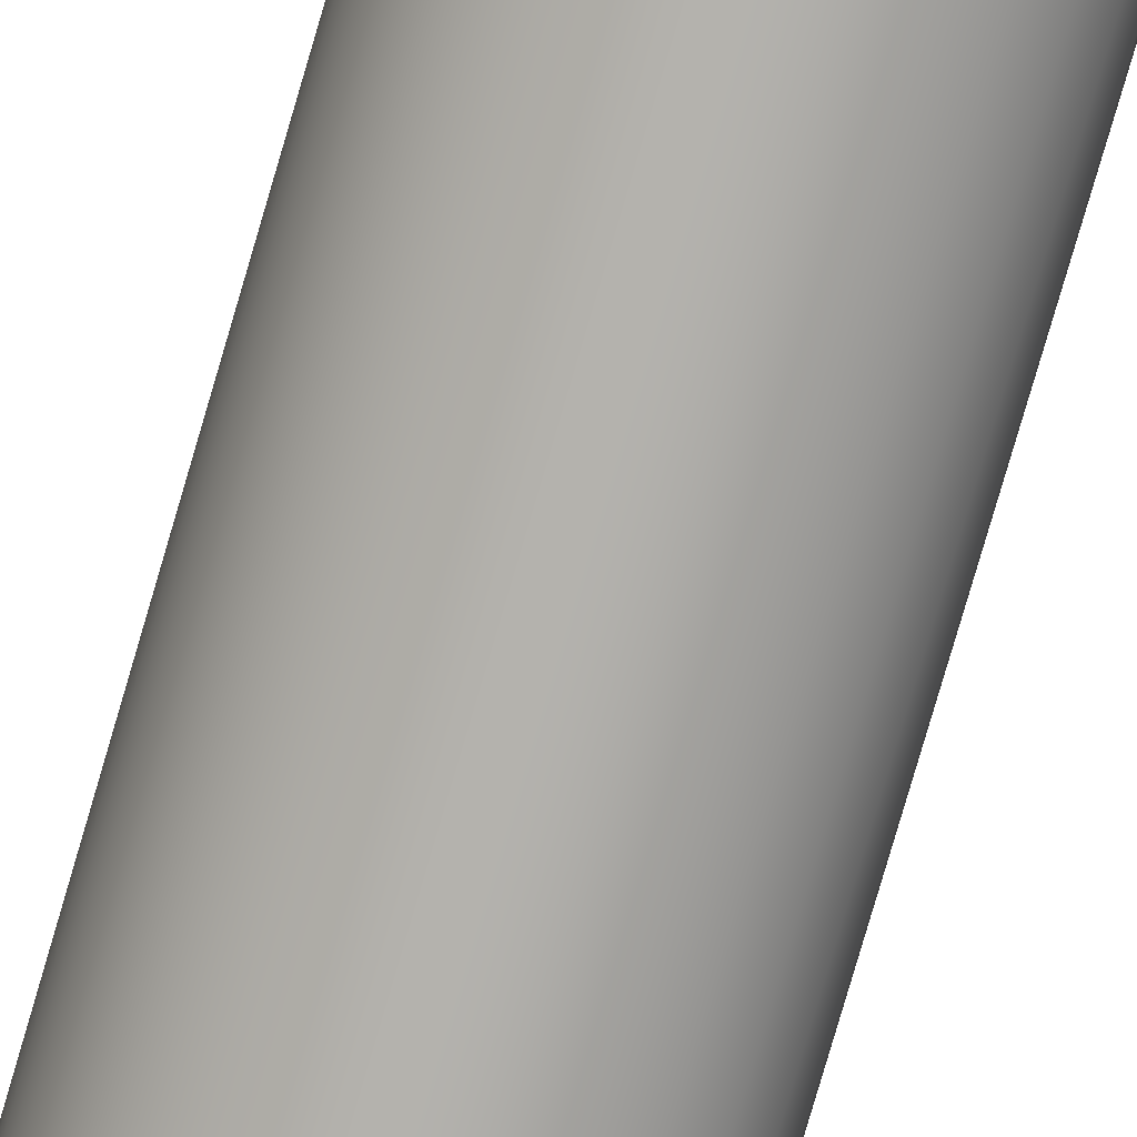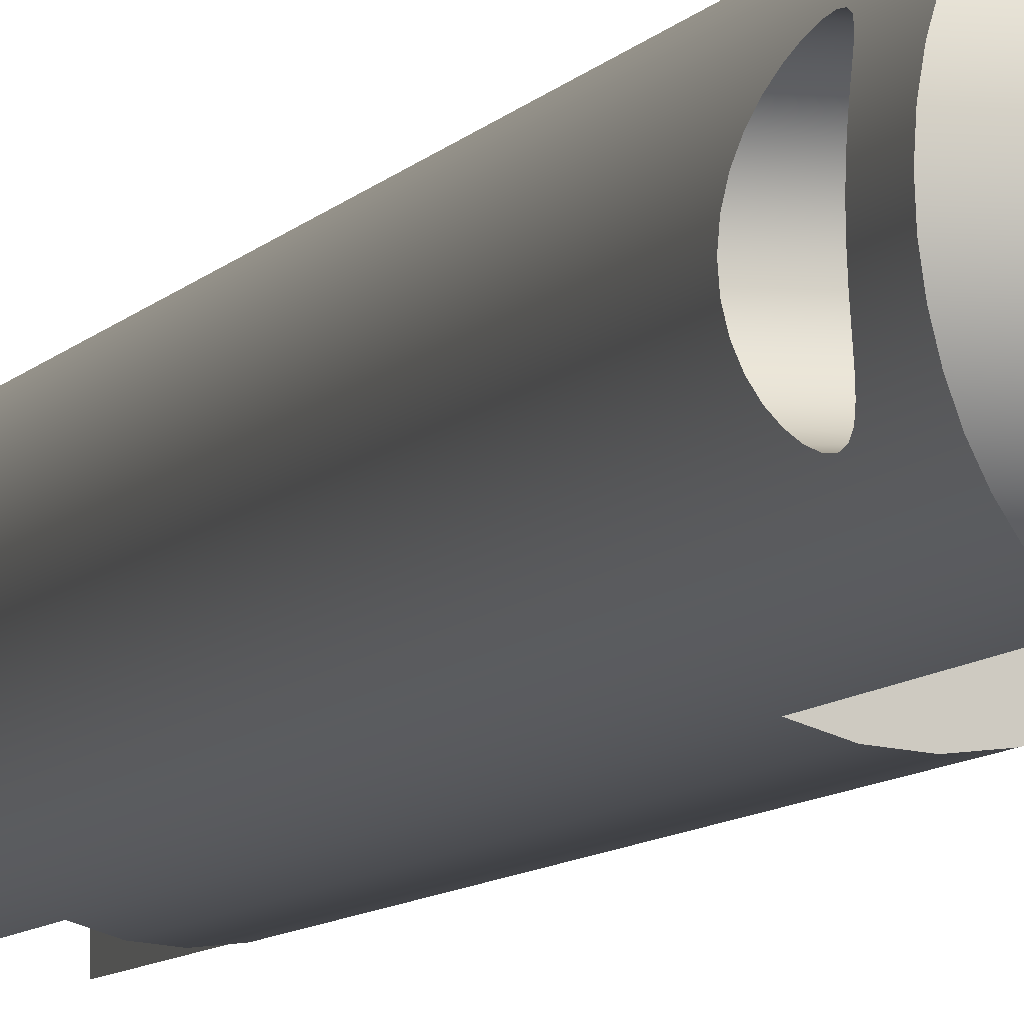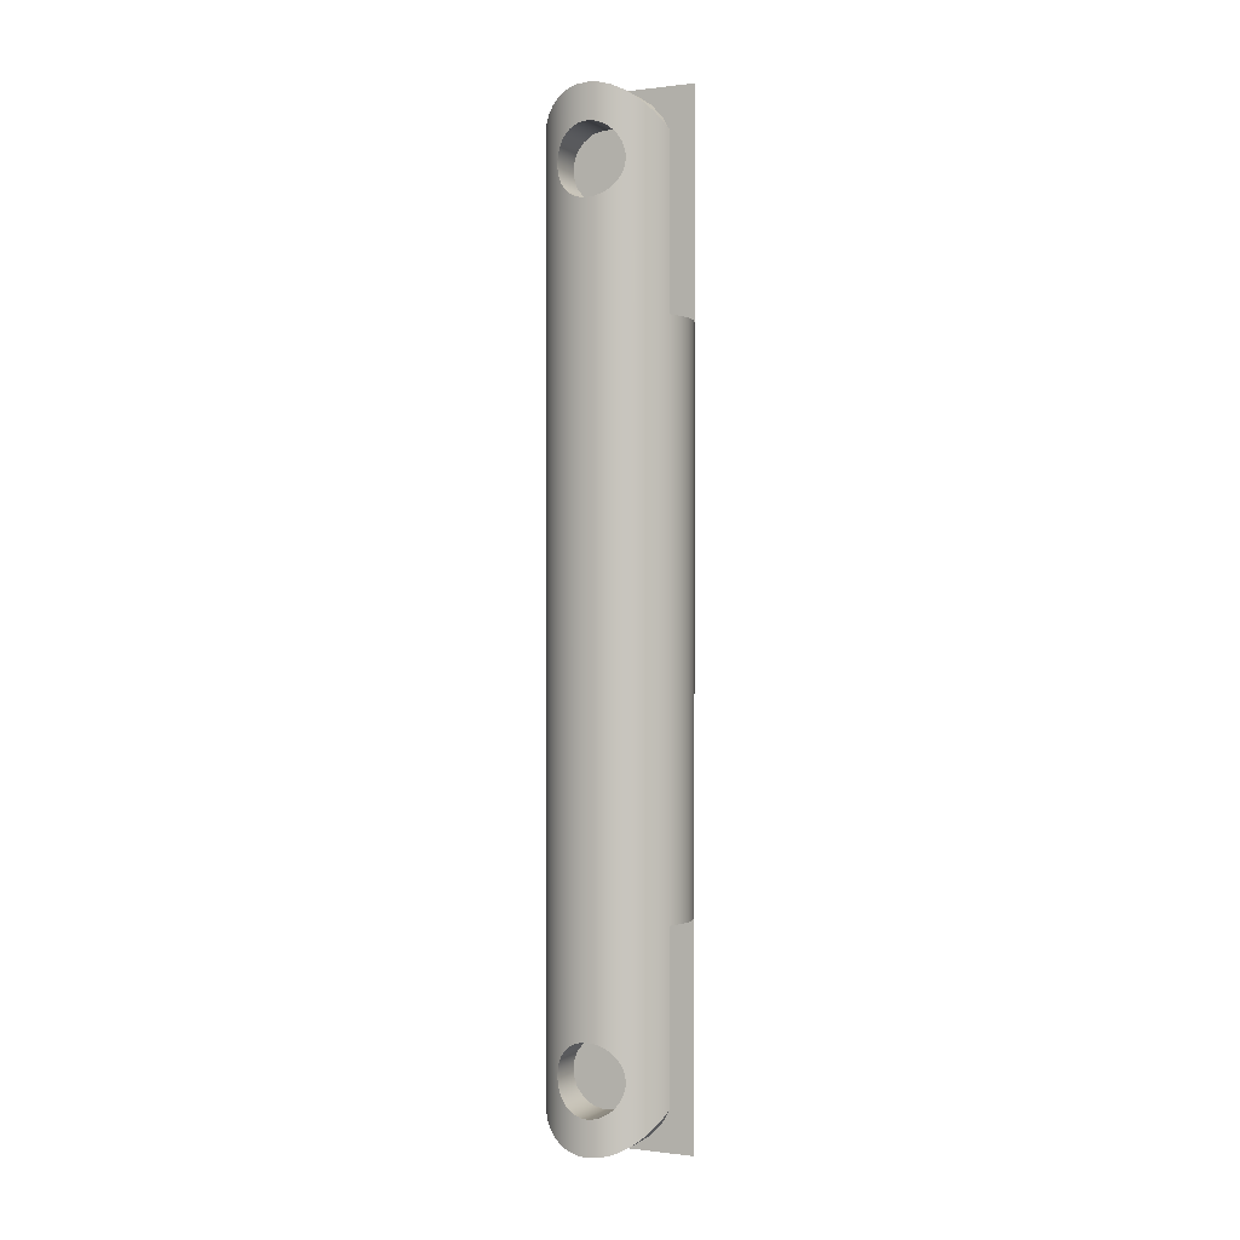
<metadata>
{"format":"obj","ext":"obj","renderer":"f3d","projection":"perspective","resolution":1024,"background":"white","views":[{"elev":-79.3,"azim":-16.3,"up":"+Z"},{"elev":-6.0,"azim":-15.1,"up":"+Z"},{"elev":0.1,"azim":-64.4,"up":"+Y"}]}
</metadata>
<code>
v 0.4015 2.6 -0.7291
v 0.375 2.627 -0.7156
v 0.3488 2.653 -0.6979
v 0.324 2.677 -0.6761
v 0.3011 2.7 -0.6493
v 0.2808 2.721 -0.6173
v 0.2649 2.737 -0.5808
v 0.2549 2.747 -0.5412
v 0.2515 2.75 -0.5001
v 0.2549 2.747 -0.459
v 0.2649 2.737 -0.4194
v 0.2806 2.721 -0.3829
v 0.3009 2.701 -0.3508
v 0.3239 2.678 -0.324
v 0.3487 2.653 -0.3022
v 0.3749 2.627 -0.2845
v 0.4015 2.6 -0.2709
v 0.4015 2.65 -0.3
v 0.4015 2.692 -0.3398
v 0.4015 2.724 -0.3882
v 0.4015 2.743 -0.4425
v 0.4015 2.75 -0.5
v 0.4015 2.743 -0.5574
v 0.4015 2.724 -0.6118
v 0.4015 2.692 -0.6602
v 0.4015 2.65 -0.7
v 0.285 2.5 -0.375
v 0.2836 2.524 -0.3774
v 0.2797 2.548 -0.3847
v 0.274 2.57 -0.3964
v 0.2677 2.588 -0.4115
v 0.2615 2.603 -0.4299
v 0.2562 2.615 -0.4517
v 0.2527 2.623 -0.4756
v 0.2515 2.625 -0.5
v 0.2527 2.623 -0.5244
v 0.2562 2.615 -0.5483
v 0.2615 2.603 -0.5701
v 0.2677 2.588 -0.5885
v 0.274 2.57 -0.6036
v 0.2797 2.548 -0.6153
v 0.2836 2.524 -0.6226
v 0.285 2.5 -0.625
v 0.2836 2.476 -0.6226
v 0.2797 2.452 -0.6153
v 0.274 2.43 -0.6036
v 0.2677 2.412 -0.5885
v 0.2615 2.397 -0.5701
v 0.2562 2.385 -0.5483
v 0.2527 2.377 -0.5244
v 0.2515 2.375 -0.5
v 0.2527 2.377 -0.4756
v 0.2562 2.385 -0.4517
v 0.2615 2.397 -0.4299
v 0.2677 2.412 -0.4115
v 0.274 2.43 -0.3964
v 0.2797 2.452 -0.3847
v 0.2836 2.476 -0.3774
v 0.4015 2.5 -0.375
v 0.4015 2.459 -0.3818
v 0.4015 2.423 -0.4014
v 0.4015 2.395 -0.4316
v 0.4015 2.379 -0.4693
v 0.4015 2.375 -0.5103
v 0.4015 2.386 -0.5502
v 0.4015 2.408 -0.5847
v 0.4015 2.441 -0.6099
v 0.4015 2.479 -0.6233
v 0.4015 2.521 -0.6233
v 0.4015 2.559 -0.6099
v 0.4015 2.592 -0.5847
v 0.4015 2.614 -0.5502
v 0.4015 2.625 -0.5103
v 0.4015 2.621 -0.4693
v 0.4015 2.605 -0.4316
v 0.4015 2.577 -0.4014
v 0.4015 2.541 -0.3818
v 0.285 2.5 -0.375
v 0.4015 2.5 -0.375
v 0.4015 -0.6 -0.2709
v 0.3695 -0.632 -0.2877
v 0.3402 -0.6613 -0.309
v 0.3143 -0.6872 -0.3343
v 0.2923 -0.7092 -0.3631
v 0.2748 -0.7267 -0.3947
v 0.2619 -0.7396 -0.4286
v 0.2541 -0.7474 -0.4639
v 0.2515 -0.75 -0.5
v 0.2541 -0.7474 -0.5361
v 0.2619 -0.7396 -0.5714
v 0.2748 -0.7267 -0.6053
v 0.2923 -0.7092 -0.6369
v 0.3143 -0.6872 -0.6657
v 0.3402 -0.6613 -0.691
v 0.3695 -0.632 -0.7123
v 0.4015 -0.6 -0.7291
v 0.4015 -0.65 -0.7
v 0.4015 -0.6919 -0.6602
v 0.4015 -0.7236 -0.6118
v 0.4015 -0.7433 -0.5574
v 0.4015 -0.75 -0.5
v 0.4015 -0.7433 -0.4425
v 0.4015 -0.7236 -0.3882
v 0.4015 -0.6919 -0.3398
v 0.4015 -0.65 -0.3
v 0.285 -0.5 -0.375
v 0.2836 -0.4757 -0.3774
v 0.2797 -0.4518 -0.3846
v 0.274 -0.4301 -0.3964
v 0.2677 -0.4117 -0.4115
v 0.2615 -0.3965 -0.4299
v 0.2562 -0.3847 -0.4517
v 0.2527 -0.3774 -0.4756
v 0.2515 -0.375 -0.5
v 0.2527 -0.3774 -0.5244
v 0.2562 -0.3847 -0.5483
v 0.2615 -0.3965 -0.5701
v 0.2677 -0.4117 -0.5885
v 0.274 -0.4301 -0.6036
v 0.2797 -0.4518 -0.6153
v 0.2836 -0.4757 -0.6226
v 0.285 -0.5 -0.625
v 0.2836 -0.5243 -0.6226
v 0.2797 -0.5482 -0.6153
v 0.274 -0.5699 -0.6036
v 0.2677 -0.5883 -0.5885
v 0.2615 -0.6035 -0.5701
v 0.2562 -0.6153 -0.5483
v 0.2527 -0.6226 -0.5244
v 0.2515 -0.625 -0.5
v 0.2527 -0.6226 -0.4756
v 0.2562 -0.6153 -0.4517
v 0.2615 -0.6035 -0.4299
v 0.2677 -0.5883 -0.4115
v 0.274 -0.5699 -0.3964
v 0.2797 -0.5482 -0.3846
v 0.2836 -0.5243 -0.3774
v 0.4015 -0.5 -0.375
v 0.4015 -0.5406 -0.3818
v 0.4015 -0.5768 -0.4014
v 0.4015 -0.6046 -0.4316
v 0.4015 -0.6212 -0.4693
v 0.4015 -0.6246 -0.5103
v 0.4015 -0.6145 -0.5502
v 0.4015 -0.592 -0.5847
v 0.4015 -0.5595 -0.6099
v 0.4015 -0.5206 -0.6233
v 0.4015 -0.4794 -0.6233
v 0.4015 -0.4405 -0.6099
v 0.4015 -0.408 -0.5847
v 0.4015 -0.3855 -0.5502
v 0.4015 -0.3754 -0.5103
v 0.4015 -0.3788 -0.4693
v 0.4015 -0.3954 -0.4316
v 0.4015 -0.4232 -0.4014
v 0.4015 -0.4594 -0.3818
v 0.285 -0.5 -0.375
v 0.4015 -0.5 -0.375
v 0.285 2.5 -0.375
v 0.2836 2.476 -0.3774
v 0.2797 2.452 -0.3847
v 0.274 2.43 -0.3964
v 0.2677 2.412 -0.4115
v 0.2615 2.397 -0.4299
v 0.2562 2.385 -0.4517
v 0.2527 2.377 -0.4756
v 0.2515 2.375 -0.5
v 0.2527 2.377 -0.5244
v 0.2562 2.385 -0.5483
v 0.2615 2.397 -0.5701
v 0.2677 2.412 -0.5885
v 0.274 2.43 -0.6036
v 0.2797 2.452 -0.6153
v 0.2836 2.476 -0.6226
v 0.285 2.5 -0.625
v 0.2836 2.524 -0.6226
v 0.2797 2.548 -0.6153
v 0.274 2.57 -0.6036
v 0.2677 2.588 -0.5885
v 0.2615 2.603 -0.5701
v 0.2562 2.615 -0.5483
v 0.2527 2.623 -0.5244
v 0.2515 2.625 -0.5
v 0.2527 2.623 -0.4756
v 0.2562 2.615 -0.4517
v 0.2615 2.603 -0.4299
v 0.2677 2.588 -0.4115
v 0.274 2.57 -0.3964
v 0.2797 2.548 -0.3847
v 0.2836 2.524 -0.3774
v 0.285 -0.5 -0.375
v 0.2836 -0.5243 -0.3774
v 0.2797 -0.5482 -0.3846
v 0.274 -0.5699 -0.3964
v 0.2677 -0.5883 -0.4115
v 0.2615 -0.6035 -0.4299
v 0.2562 -0.6153 -0.4517
v 0.2527 -0.6226 -0.4756
v 0.2515 -0.625 -0.5
v 0.2527 -0.6226 -0.5244
v 0.2562 -0.6153 -0.5483
v 0.2615 -0.6035 -0.5701
v 0.2677 -0.5883 -0.5885
v 0.274 -0.5699 -0.6036
v 0.2797 -0.5482 -0.6153
v 0.2836 -0.5243 -0.6226
v 0.285 -0.5 -0.625
v 0.2836 -0.4757 -0.6226
v 0.2797 -0.4518 -0.6153
v 0.274 -0.4301 -0.6036
v 0.2677 -0.4117 -0.5885
v 0.2615 -0.3965 -0.5701
v 0.2562 -0.3847 -0.5483
v 0.2527 -0.3774 -0.5244
v 0.2515 -0.375 -0.5
v 0.2527 -0.3774 -0.4756
v 0.2562 -0.3847 -0.4517
v 0.2615 -0.3965 -0.4299
v 0.2677 -0.4117 -0.4115
v 0.274 -0.4301 -0.3964
v 0.2797 -0.4518 -0.3846
v 0.2836 -0.4757 -0.3774
v 0.4015 2.6 -0.2709
v 0.3749 2.627 -0.2845
v 0.3487 2.653 -0.3022
v 0.3239 2.678 -0.324
v 0.3009 2.701 -0.3508
v 0.2806 2.721 -0.3829
v 0.2649 2.737 -0.4194
v 0.2549 2.747 -0.459
v 0.2515 2.75 -0.5001
v 0.2549 2.747 -0.5412
v 0.2649 2.737 -0.5808
v 0.2808 2.721 -0.6173
v 0.3011 2.7 -0.6493
v 0.324 2.677 -0.6761
v 0.3488 2.653 -0.6979
v 0.375 2.627 -0.7156
v 0.4015 2.6 -0.7291
v 0.4015 2 -0.7291
v 0.4504 2 -0.7447
v 0.5015 2 -0.75
v 0.5526 2 -0.7447
v 0.6015 2 -0.7291
v 0.6015 2.8 -0.7291
v 0.6515 2.8 -0.7
v 0.6934 2.8 -0.6602
v 0.7251 2.8 -0.6118
v 0.7448 2.8 -0.5574
v 0.7515 2.8 -0.5
v 0.7448 2.8 -0.4425
v 0.7251 2.8 -0.3882
v 0.6934 2.8 -0.3398
v 0.6515 2.8 -0.3
v 0.6015 2.8 -0.2709
v 0.6015 2 -0.2709
v 0.5526 2 -0.2553
v 0.5015 2 -0.25
v 0.4504 2 -0.2553
v 0.4015 2 -0.2709
v 0.4015 -0.6 -0.7291
v 0.3695 -0.632 -0.7123
v 0.3402 -0.6613 -0.691
v 0.3143 -0.6872 -0.6657
v 0.2923 -0.7092 -0.6369
v 0.2748 -0.7267 -0.6053
v 0.2619 -0.7396 -0.5714
v 0.2541 -0.7474 -0.5361
v 0.2515 -0.75 -0.5
v 0.2541 -0.7474 -0.4639
v 0.2619 -0.7396 -0.4286
v 0.2748 -0.7267 -0.3947
v 0.2923 -0.7092 -0.3631
v 0.3143 -0.6872 -0.3343
v 0.3402 -0.6613 -0.309
v 0.3695 -0.632 -0.2877
v 0.4015 -0.6 -0.2709
v 0.4015 0 -0.2709
v 0.4504 0 -0.2553
v 0.5015 0 -0.25
v 0.5526 0 -0.2553
v 0.6015 0 -0.2709
v 0.6015 -0.8 -0.2709
v 0.6515 -0.8 -0.3
v 0.6934 -0.8 -0.3398
v 0.7251 -0.8 -0.3882
v 0.7448 -0.8 -0.4425
v 0.7515 -0.8 -0.5
v 0.7448 -0.8 -0.5574
v 0.7251 -0.8 -0.6118
v 0.6934 -0.8 -0.6602
v 0.6515 -0.8 -0.7
v 0.6015 -0.8 -0.7291
v 0.6015 0 -0.7291
v 0.5526 0 -0.7447
v 0.5015 0 -0.75
v 0.4504 0 -0.7447
v 0.4015 0 -0.7291
v 0.2515 -0.75 -0.5
v 0.2515 -0.625 -0.5
v 0.2549 2.747 -0.459
v 0.2527 2.377 -0.4756
v 0.2515 -0.375 -0.5
v 0.2527 2.623 -0.4756
v 0.4015 -0.6 -0.2709
v 0.4015 -0.65 -0.3
v 0.4015 -0.6919 -0.3398
v 0.4015 -0.7236 -0.3882
v 0.4015 -0.7433 -0.4425
v 0.4015 -0.75 -0.5
v 0.4015 -0.7433 -0.5574
v 0.4015 -0.7236 -0.6118
v 0.4015 -0.6919 -0.6602
v 0.4015 -0.65 -0.7
v 0.4015 -0.6 -0.7291
v 0.4015 0 -0.7291
v 0.4015 0 -0.2709
v 0.4015 -0.5 -0.375
v 0.4015 -0.4594 -0.3818
v 0.4015 -0.4232 -0.4014
v 0.4015 -0.3954 -0.4316
v 0.4015 -0.3788 -0.4693
v 0.4015 -0.3754 -0.5103
v 0.4015 -0.3855 -0.5502
v 0.4015 -0.408 -0.5847
v 0.4015 -0.4405 -0.6099
v 0.4015 -0.4794 -0.6233
v 0.4015 -0.5206 -0.6233
v 0.4015 -0.5595 -0.6099
v 0.4015 -0.592 -0.5847
v 0.4015 -0.6145 -0.5502
v 0.4015 -0.6246 -0.5103
v 0.4015 -0.6212 -0.4693
v 0.4015 -0.6046 -0.4316
v 0.4015 -0.5768 -0.4014
v 0.4015 -0.5406 -0.3818
v 0.6015 0 -0.2709
v 0.6015 0 -0.7291
v 0.6015 -0.8 -0.7291
v 0.6015 -0.8 -0.2709
v 0.6015 -0.8 -0.2709
v 0.6015 -0.8 -0.7291
v 0.6515 -0.8 -0.7
v 0.6934 -0.8 -0.6602
v 0.7251 -0.8 -0.6118
v 0.7448 -0.8 -0.5574
v 0.7515 -0.8 -0.5
v 0.7448 -0.8 -0.4425
v 0.7251 -0.8 -0.3882
v 0.6934 -0.8 -0.3398
v 0.6515 -0.8 -0.3
v 0.4015 0 -0.2709
v 0.4015 0 -0.7291
v 0.4504 0 -0.7447
v 0.5015 0 -0.75
v 0.5526 0 -0.7447
v 0.6015 0 -0.7291
v 0.6015 0 -0.2709
v 0.5526 0 -0.2553
v 0.5015 0 -0.25
v 0.4504 0 -0.2553
v 0.4015 2.6 -0.7291
v 0.4015 2.65 -0.7
v 0.4015 2.692 -0.6602
v 0.4015 2.724 -0.6118
v 0.4015 2.743 -0.5574
v 0.4015 2.75 -0.5
v 0.4015 2.743 -0.4425
v 0.4015 2.724 -0.3882
v 0.4015 2.692 -0.3398
v 0.4015 2.65 -0.3
v 0.4015 2.6 -0.2709
v 0.4015 2 -0.2709
v 0.4015 2 -0.7291
v 0.4015 2.5 -0.375
v 0.4015 2.541 -0.3818
v 0.4015 2.577 -0.4014
v 0.4015 2.605 -0.4316
v 0.4015 2.621 -0.4693
v 0.4015 2.625 -0.5103
v 0.4015 2.614 -0.5502
v 0.4015 2.592 -0.5847
v 0.4015 2.559 -0.6099
v 0.4015 2.521 -0.6233
v 0.4015 2.479 -0.6233
v 0.4015 2.441 -0.6099
v 0.4015 2.408 -0.5847
v 0.4015 2.386 -0.5502
v 0.4015 2.375 -0.5103
v 0.4015 2.379 -0.4693
v 0.4015 2.395 -0.4316
v 0.4015 2.423 -0.4014
v 0.4015 2.459 -0.3818
v 0.6015 2 -0.7291
v 0.6015 2 -0.2709
v 0.6015 2.8 -0.2709
v 0.6015 2.8 -0.7291
v 0.6015 2.8 -0.7291
v 0.6015 2.8 -0.2709
v 0.6515 2.8 -0.3
v 0.6934 2.8 -0.3398
v 0.7251 2.8 -0.3882
v 0.7448 2.8 -0.4425
v 0.7515 2.8 -0.5
v 0.7448 2.8 -0.5574
v 0.7251 2.8 -0.6118
v 0.6934 2.8 -0.6602
v 0.6515 2.8 -0.7
v 0.4015 2 -0.7291
v 0.4015 2 -0.2709
v 0.4504 2 -0.2553
v 0.5015 2 -0.25
v 0.5526 2 -0.2553
v 0.6015 2 -0.2709
v 0.6015 2 -0.7291
v 0.5526 2 -0.7447
v 0.5015 2 -0.75
v 0.4504 2 -0.7447
g cb0371c8-e2d9-11ea-8ef6-54bf646e7e1f
f 1 2 26
f 26 2 3
f 26 3 4
f 26 4 25
f 25 4 5
f 25 5 24
f 24 5 6
f 24 6 7
f 24 7 23
f 23 7 8
f 23 8 22
f 22 8 9
f 22 9 10
f 22 10 21
f 21 10 11
f 21 11 20
f 20 11 12
f 20 12 13
f 20 13 19
f 19 13 14
f 19 14 18
f 18 14 15
f 18 15 16
f 16 17 18
g cb04f892-e2d9-11ea-bd40-54bf646e7e1f
f 58 78 59
f 79 27 28
f 79 28 77
f 77 28 29
f 77 29 30
f 77 30 76
f 76 30 31
f 76 31 75
f 75 31 32
f 75 32 33
f 75 33 74
f 74 33 34
f 74 34 35
f 74 35 73
f 73 35 36
f 73 36 72
f 72 36 37
f 72 37 38
f 72 38 71
f 71 38 39
f 71 39 40
f 71 40 70
f 70 40 41
f 70 41 69
f 69 41 42
f 69 42 43
f 69 43 68
f 68 43 44
f 68 44 45
f 68 45 67
f 67 45 46
f 67 46 66
f 66 46 47
f 66 47 48
f 66 48 65
f 65 48 49
f 65 49 50
f 65 50 64
f 64 50 51
f 64 51 63
f 63 51 52
f 63 52 53
f 63 53 62
f 62 53 54
f 62 54 55
f 62 55 61
f 61 55 56
f 61 56 57
f 61 57 60
f 60 57 58
f 60 58 59
g cb065852-e2d9-11ea-ac9e-54bf646e7e1f
f 80 81 105
f 105 81 82
f 105 82 104
f 104 82 83
f 104 83 84
f 104 84 103
f 103 84 85
f 103 85 102
f 102 85 86
f 102 86 87
f 102 87 101
f 101 87 88
f 101 88 89
f 101 89 100
f 100 89 90
f 100 90 99
f 99 90 91
f 99 91 92
f 99 92 98
f 98 92 93
f 98 93 94
f 98 94 97
f 97 94 95
f 97 95 96
g cb0769f0-e2d9-11ea-8190-54bf646e7e1f
f 137 157 138
f 158 106 107
f 158 107 156
f 156 107 108
f 156 108 109
f 156 109 155
f 155 109 110
f 155 110 154
f 154 110 111
f 154 111 112
f 154 112 153
f 153 112 113
f 153 113 114
f 153 114 152
f 152 114 115
f 152 115 151
f 151 115 116
f 151 116 117
f 151 117 150
f 150 117 118
f 150 118 119
f 150 119 149
f 149 119 120
f 149 120 148
f 148 120 121
f 148 121 122
f 148 122 147
f 147 122 123
f 147 123 124
f 147 124 146
f 146 124 125
f 146 125 145
f 145 125 126
f 145 126 127
f 145 127 144
f 144 127 128
f 144 128 129
f 144 129 143
f 143 129 130
f 143 130 142
f 142 130 131
f 142 131 132
f 142 132 141
f 141 132 133
f 141 133 134
f 141 134 140
f 140 134 135
f 140 135 136
f 140 136 139
f 139 136 137
f 139 137 138
g c9a4aef6-e2d9-11ea-98aa-54bf646e7e1f
f 160 222 159
f 159 222 191
f 159 191 273
f 273 191 192
f 273 192 272
f 272 192 193
f 272 193 194
f 222 160 221
f 221 160 161
f 221 161 220
f 220 161 162
f 220 162 219
f 219 162 163
f 219 163 218
f 218 163 164
f 218 164 217
f 217 164 165
f 217 165 216
f 216 165 302
f 216 302 215
f 303 166 167
f 303 167 214
f 214 167 168
f 214 168 213
f 213 168 169
f 213 169 212
f 212 169 170
f 212 170 211
f 211 170 171
f 211 171 210
f 210 171 172
f 210 172 209
f 209 172 173
f 209 173 208
f 208 173 174
f 208 174 207
f 207 174 175
f 207 175 265
f 265 175 235
f 265 235 264
f 264 235 236
f 264 236 263
f 263 236 237
f 263 237 262
f 262 237 238
f 262 238 261
f 261 238 298
f 298 238 240
f 298 240 241
f 235 175 234
f 234 175 176
f 234 176 177
f 177 178 234
f 234 178 233
f 233 178 179
f 233 179 180
f 233 180 232
f 232 180 181
f 232 181 182
f 232 182 231
f 231 182 183
f 231 183 304
f 231 304 230
f 301 184 185
f 301 185 186
f 301 186 229
f 229 186 187
f 229 187 188
f 229 188 228
f 228 188 189
f 228 189 190
f 190 159 228
f 228 159 227
f 227 159 273
f 227 273 274
f 194 195 272
f 272 195 271
f 271 195 196
f 271 196 197
f 271 197 270
f 270 197 198
f 270 198 269
f 269 198 300
f 299 199 200
f 299 200 268
f 268 200 201
f 268 201 267
f 267 201 202
f 267 202 203
f 267 203 266
f 266 203 204
f 266 204 205
f 205 206 266
f 266 206 265
f 265 206 207
f 223 224 260
f 260 224 276
f 260 276 278
f 278 276 277
f 224 225 276
f 276 225 275
f 275 225 226
f 275 226 274
f 274 226 227
f 238 239 240
f 298 241 297
f 297 241 242
f 297 242 296
f 296 242 243
f 296 243 295
f 295 243 244
f 295 244 294
f 294 244 292
f 294 292 293
f 245 246 244
f 244 246 292
f 246 247 292
f 292 247 291
f 291 247 248
f 291 248 290
f 290 248 249
f 290 249 289
f 289 249 250
f 289 250 288
f 288 250 251
f 288 251 287
f 287 251 252
f 287 252 286
f 286 252 253
f 286 253 285
f 285 253 254
f 285 254 284
f 284 254 282
f 284 282 283
f 255 256 254
f 254 256 282
f 256 257 282
f 282 257 281
f 281 257 258
f 281 258 280
f 280 258 259
f 280 259 279
f 279 259 260
f 279 260 278
g ca6724ac-e2d9-11ea-8beb-54bf646e7e1f
f 306 335 305
f 305 335 336
f 305 336 318
f 306 307 335
f 335 307 334
f 334 307 308
f 334 308 333
f 333 308 309
f 333 309 310
f 333 310 332
f 332 310 311
f 332 311 331
f 331 311 312
f 331 312 330
f 330 312 313
f 330 313 314
f 330 314 329
f 329 314 315
f 329 315 328
f 328 315 327
f 327 315 326
f 326 315 316
f 326 316 325
f 325 316 324
f 324 316 323
f 323 316 317
f 323 317 322
f 322 317 321
f 321 317 320
f 320 317 319
f 319 317 305
f 319 305 318
g ca69e40a-e2d9-11ea-b460-54bf646e7e1f
f 337 338 340
f 340 338 339
g ca68ab76-e2d9-11ea-ac23-54bf646e7e1f
f 342 343 341
f 341 343 351
f 351 343 344
f 351 344 350
f 350 344 345
f 350 345 349
f 349 345 346
f 349 346 348
f 348 346 347
g c9a7e366-e2d9-11ea-a3bb-54bf646e7e1f
f 353 354 352
f 352 354 361
f 361 354 355
f 361 355 360
f 360 355 359
f 359 355 356
f 359 356 358
f 358 356 357
g c9fc2510-e2d9-11ea-83a9-54bf646e7e1f
f 363 384 362
f 362 384 385
f 362 385 386
f 384 363 383
f 383 363 364
f 383 364 382
f 382 364 365
f 382 365 381
f 381 365 366
f 381 366 380
f 380 366 367
f 380 367 379
f 379 367 368
f 379 368 378
f 378 368 369
f 378 369 377
f 377 369 370
f 377 370 376
f 376 370 371
f 376 371 372
f 373 393 372
f 372 393 375
f 372 375 376
f 374 389 373
f 373 389 390
f 373 390 391
f 362 386 374
f 374 386 387
f 374 387 388
f 388 389 374
f 391 392 373
f 373 392 393
g c9fe4822-e2d9-11ea-b2bb-54bf646e7e1f
f 394 395 397
f 397 395 396
g c9fd36a6-e2d9-11ea-809e-54bf646e7e1f
f 398 399 408
f 408 399 400
f 408 400 407
f 407 400 401
f 407 401 406
f 406 401 402
f 406 402 405
f 405 402 403
f 405 403 404
g c9a74742-e2d9-11ea-b93d-54bf646e7e1f
f 409 410 418
f 418 410 411
f 418 411 417
f 417 411 412
f 417 412 413
f 417 413 416
f 416 413 414
f 416 414 415

</code>
